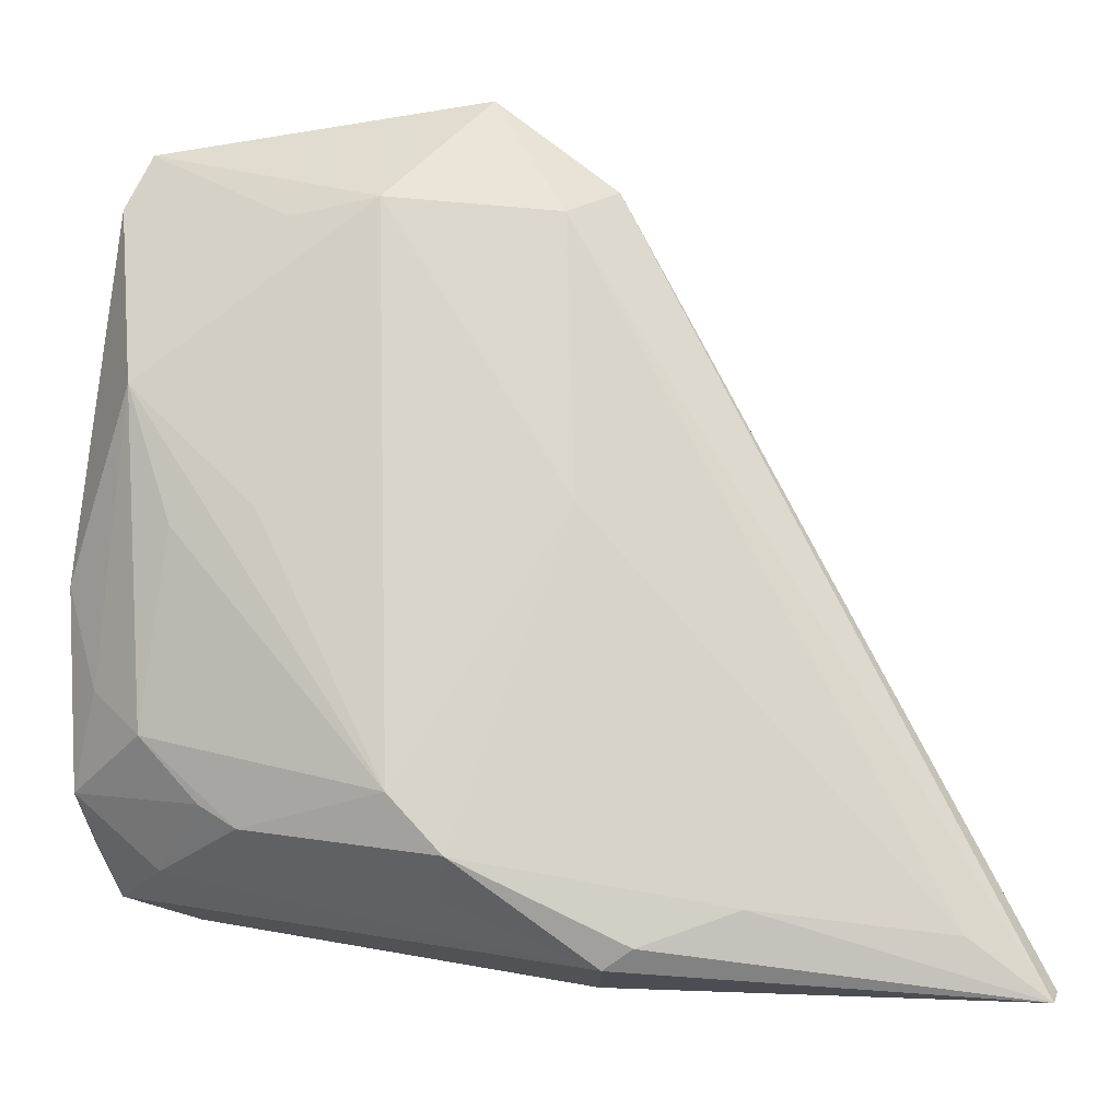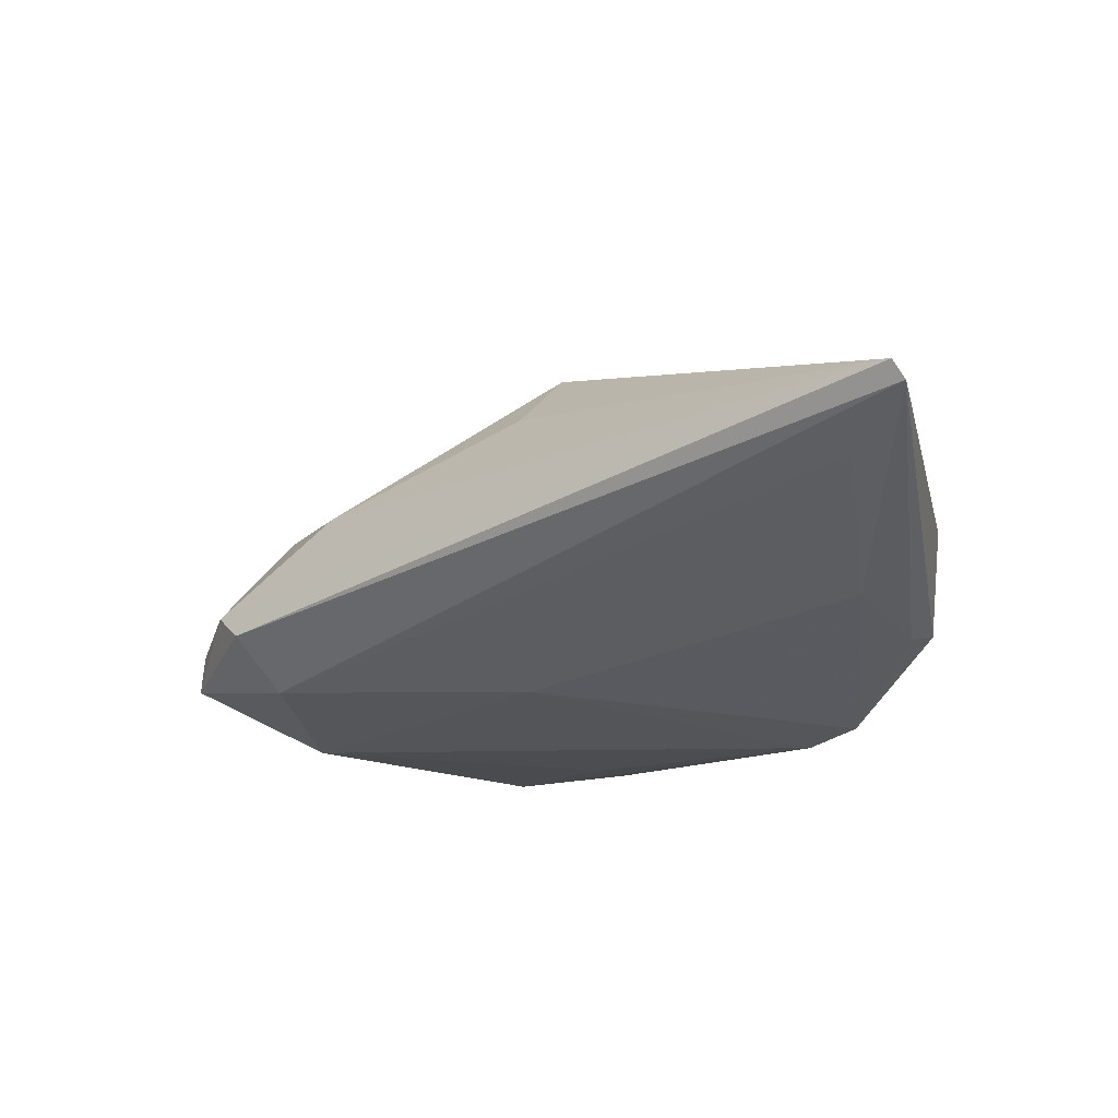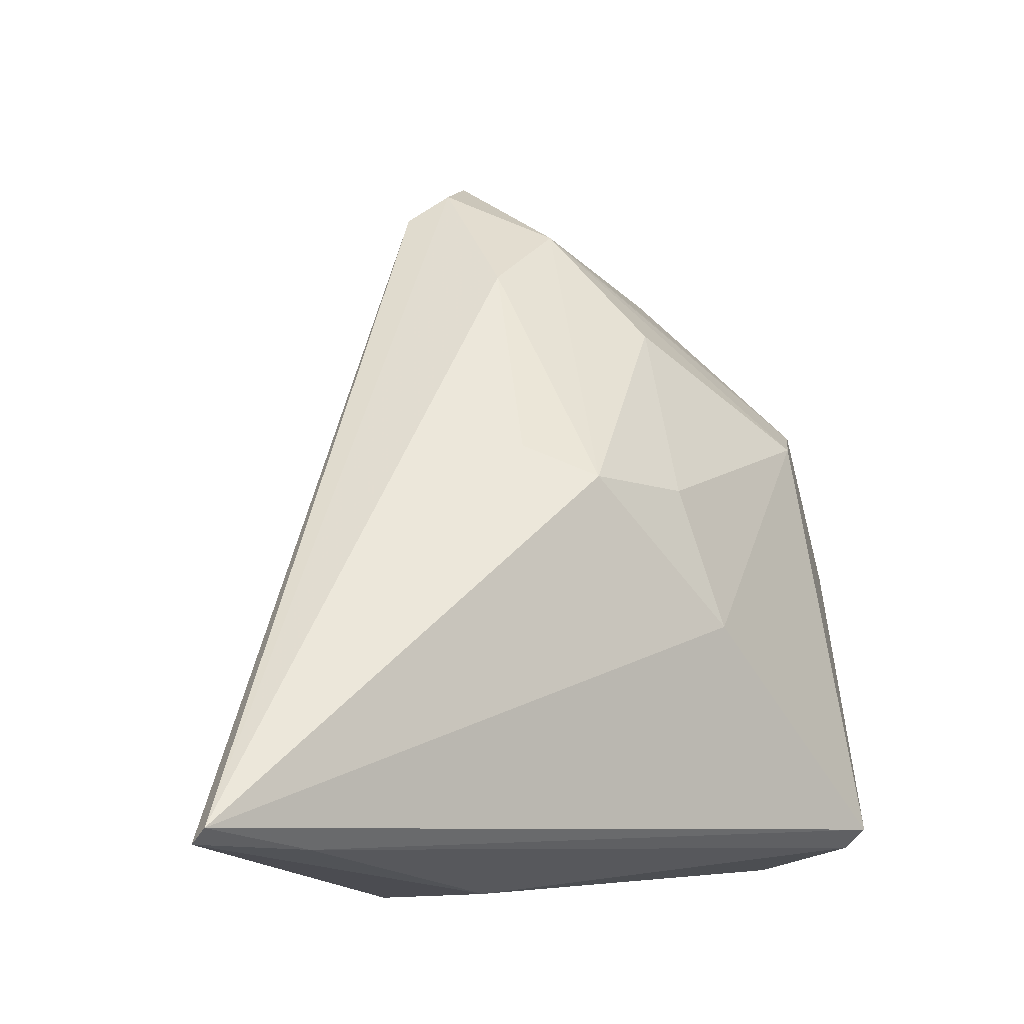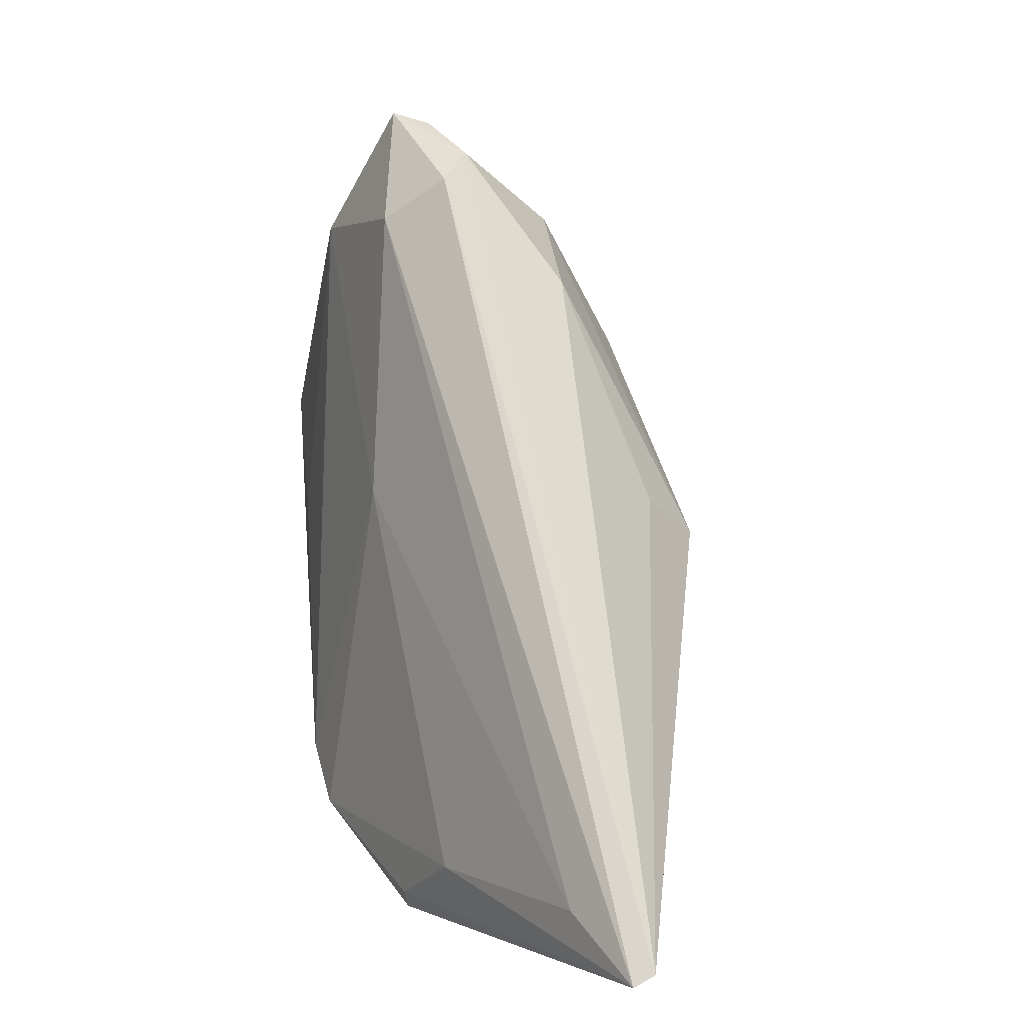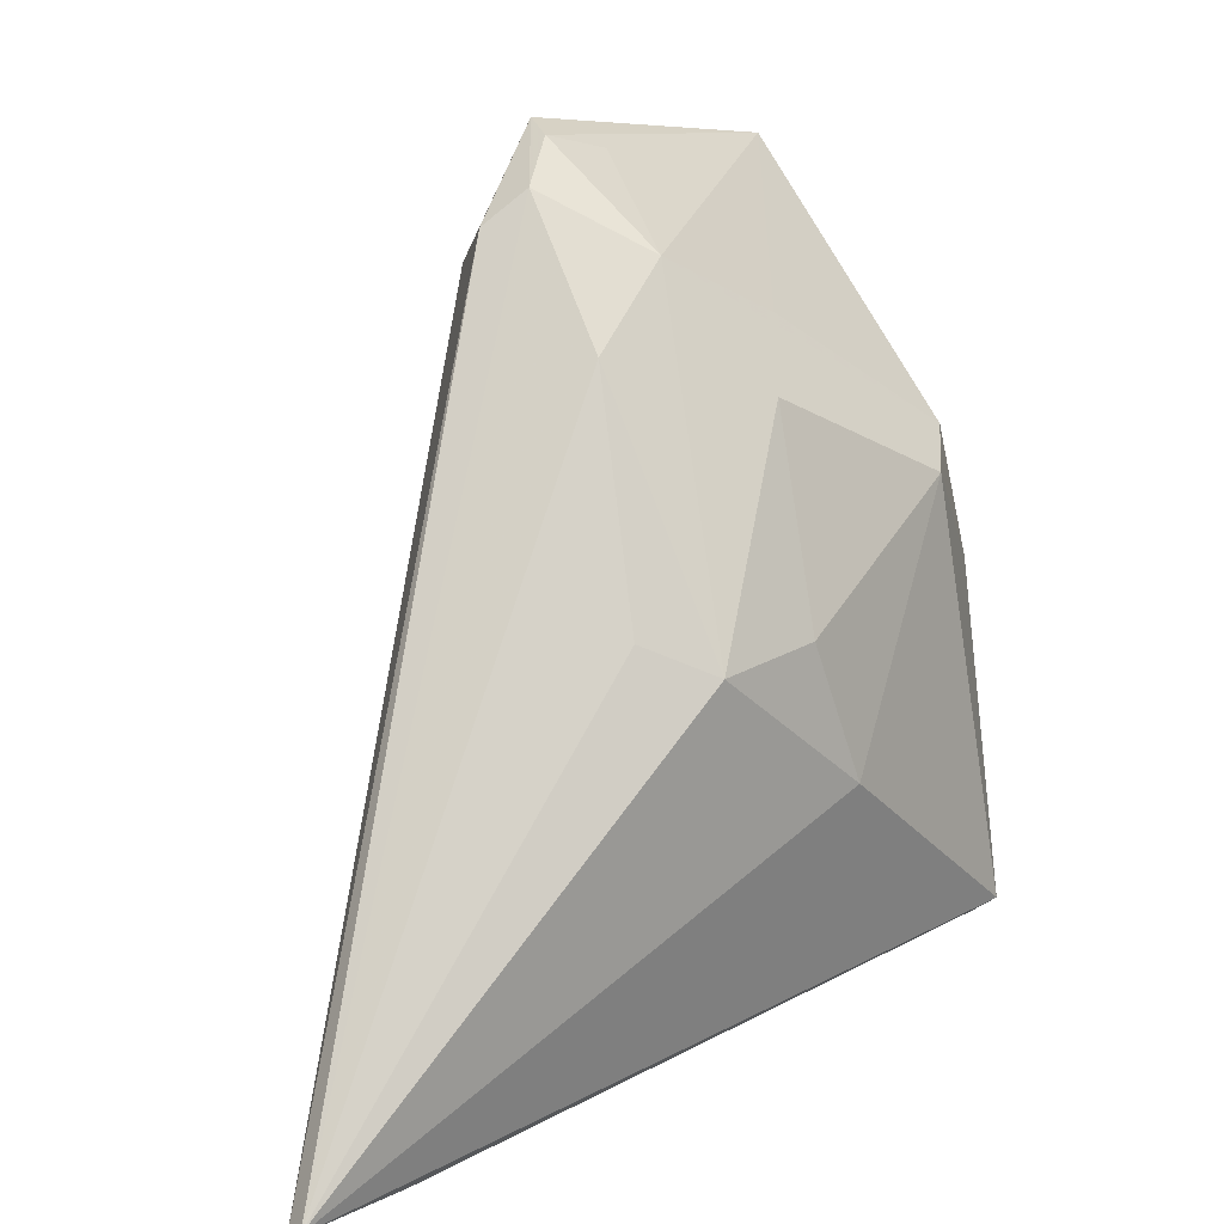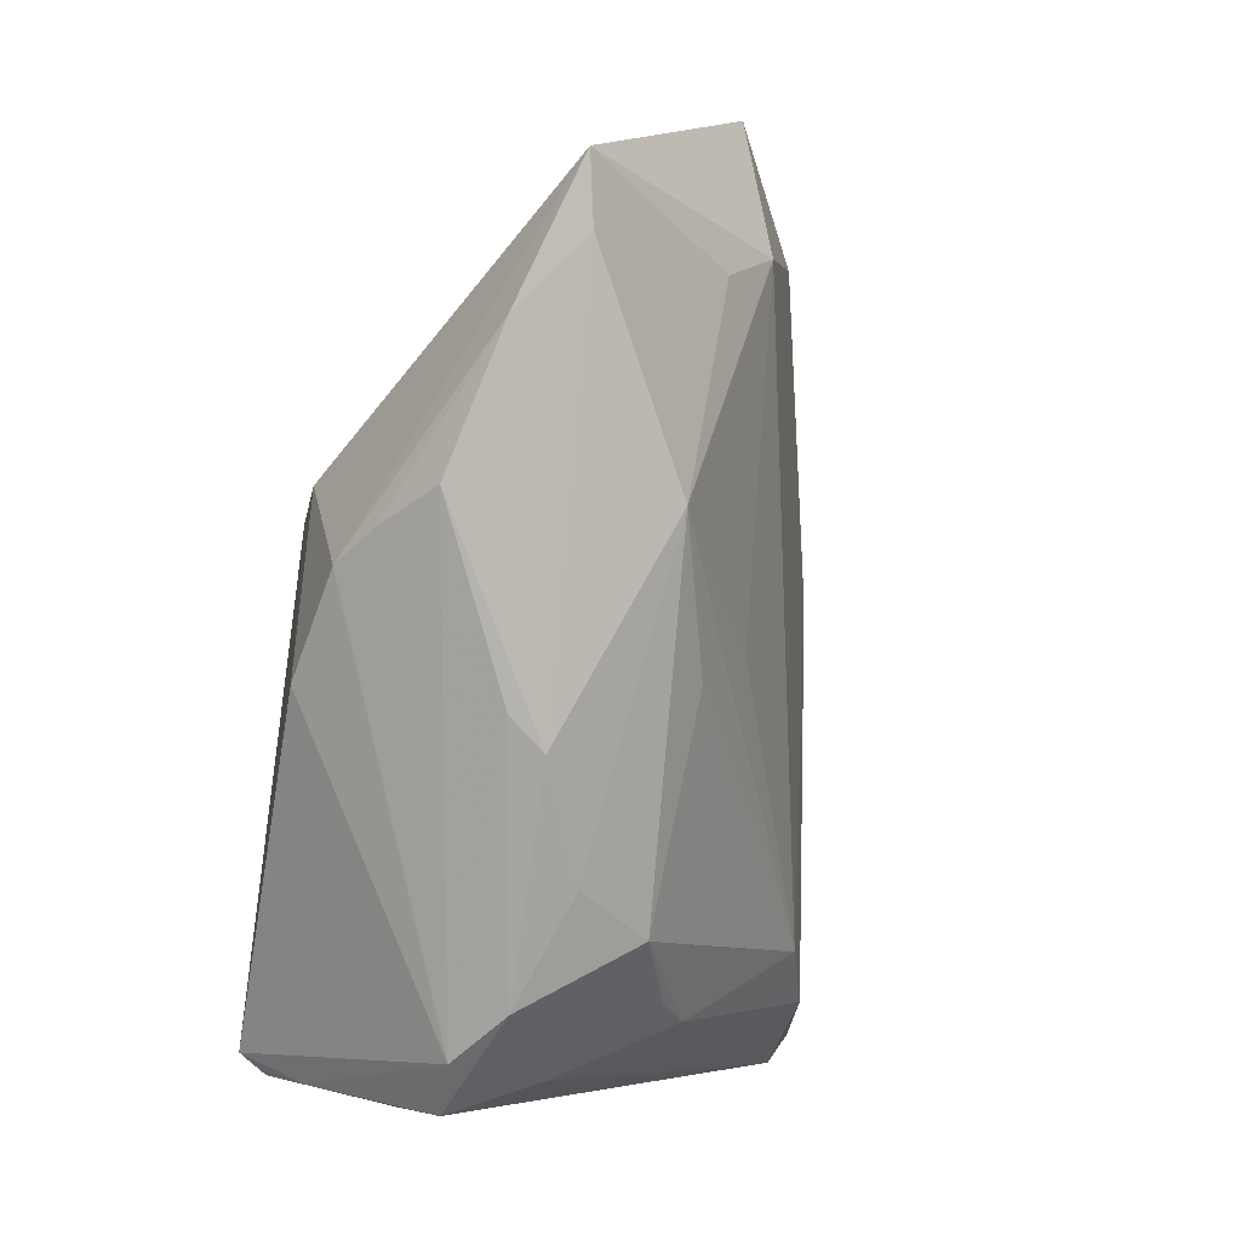
<metadata>
{"format":"obj","ext":"obj","renderer":"f3d","projection":"perspective","resolution":1024,"background":"white","views":[{"elev":-13.3,"azim":-167.0,"up":"+Y"},{"elev":-12.4,"azim":-75.0,"up":"+Z"},{"elev":-19.3,"azim":-47.9,"up":"+Y"},{"elev":-1.8,"azim":-98.8,"up":"+Y"},{"elev":12.2,"azim":-50.6,"up":"+Y"},{"elev":8.2,"azim":111.6,"up":"+Y"}]}
</metadata>
<code>
v 0.02647 0.03642 -0.02115
v 0.04159 -0.03919 0.0198
v 0.05158 0.01515 0.002355
v 0.002445 0.03751 0.004503
v 0.04173 -0.03722 0.0226
v 0.04409 0.01717 -0.02368
v -0.04479 -0.04404 -0.000614
v 0.04547 0.04779 -0.01521
v 0.01035 0.0476 -0.009286
v -0.007682 -0.04808 -0.0139
v 0.004268 0.05093 -0.01462
v -0.005227 0.04436 -0.006674
v 0.04376 -0.03582 -0.00989
v 0.04894 7e-05 0.01254
v -0.02253 -0.04172 -0.01133
v 0.04842 0.04071 -0.01674
v 0.01563 0.03769 -0.0217
v 0.0134 -0.02979 -0.0237
v -0.004561 -0.04882 -0.0005026
v 0.03165 -0.03255 -0.01873
v 0.005756 -0.001001 0.02213
v 0.05354 -0.03199 -0.004886
v 0.05398 -0.0268 -0.01097
v 0.05398 -0.0003237 -0.01103
v 0.05398 -0.003549 -0.01455
v -0.004509 0.03605 -0.0166
v -0.05398 -0.04958 0.006684
v 0.03895 0.01702 0.01515
v -0.008178 0.02808 0.004975
v -0.008101 -0.002563 0.02107
v 0.009371 -0.04065 -0.01699
v 0.009729 0.02303 0.01422
v -0.009353 0.04036 -0.009812
v 0.01203 -0.01714 0.0237
v 0.007379 -0.03656 -0.02232
v -0.03934 -0.0497 0.006841
v 0.04994 -0.01615 -0.01587
v 0.03301 0.0127 0.0193
v 0.04411 -0.0398 0.004878
v -0.005827 0.002125 -0.0181
v -0.01132 -0.04592 -0.01479
v 0.04436 -0.03862 0.01449
v -0.01431 0.001155 0.01463
v 0.001712 0.04928 -0.01042
v 0.02868 0.001916 -0.0237
v 0.05096 -0.03772 -0.002847
v 0.03879 0.0006237 -0.0232
v 0.0362 -0.02971 -0.01857
v 0.04298 -0.02202 -0.01971
v -0.05363 -0.05093 0.004395
v 0.05027 0.03377 -0.009731
v 0.01806 0.03061 0.007436
v 0.05279 0.01913 -0.004275
v 0.05065 0.01131 0.007221
f 1 17 8
f 1 6 17
f 25 6 16
f 16 1 8
f 6 1 16
f 18 40 17
f 35 40 18
f 39 42 2
f 46 42 39
f 8 54 51
f 51 16 8
f 51 53 25
f 25 16 51
f 15 40 35
f 7 15 50
f 40 15 7
f 17 40 26
f 40 7 26
f 50 33 26
f 26 7 50
f 47 6 49
f 49 18 47
f 47 18 6
f 17 6 45
f 45 18 17
f 6 18 45
f 9 44 4
f 9 4 8
f 8 44 9
f 4 44 12
f 12 29 4
f 8 17 11
f 11 44 8
f 17 26 11
f 11 26 33
f 33 12 11
f 11 12 44
f 27 33 50
f 27 12 33
f 29 12 27
f 4 29 30
f 14 54 28
f 28 38 14
f 28 54 8
f 4 38 28
f 32 38 4
f 21 38 32
f 4 30 32
f 32 30 21
f 37 23 49
f 25 23 37
f 49 6 37
f 37 6 25
f 20 18 49
f 35 18 20
f 25 53 24
f 24 23 25
f 53 51 3
f 3 51 54
f 46 23 22
f 22 42 46
f 22 54 14
f 22 3 54
f 53 3 22
f 22 24 53
f 23 24 22
f 46 39 19
f 19 10 46
f 19 39 2
f 50 10 19
f 35 10 41
f 41 15 35
f 41 10 50
f 50 15 41
f 34 38 21
f 21 30 34
f 34 30 27
f 29 27 43
f 43 30 29
f 27 30 43
f 8 4 52
f 52 28 8
f 4 28 52
f 13 23 46
f 46 10 13
f 31 10 35
f 35 20 31
f 31 13 10
f 20 13 31
f 49 23 48
f 48 20 49
f 23 13 48
f 48 13 20
f 50 19 36
f 36 19 2
f 36 27 50
f 5 34 27
f 5 36 2
f 27 36 5
f 38 34 5
f 14 38 5
f 2 42 5
f 5 22 14
f 42 22 5

</code>
